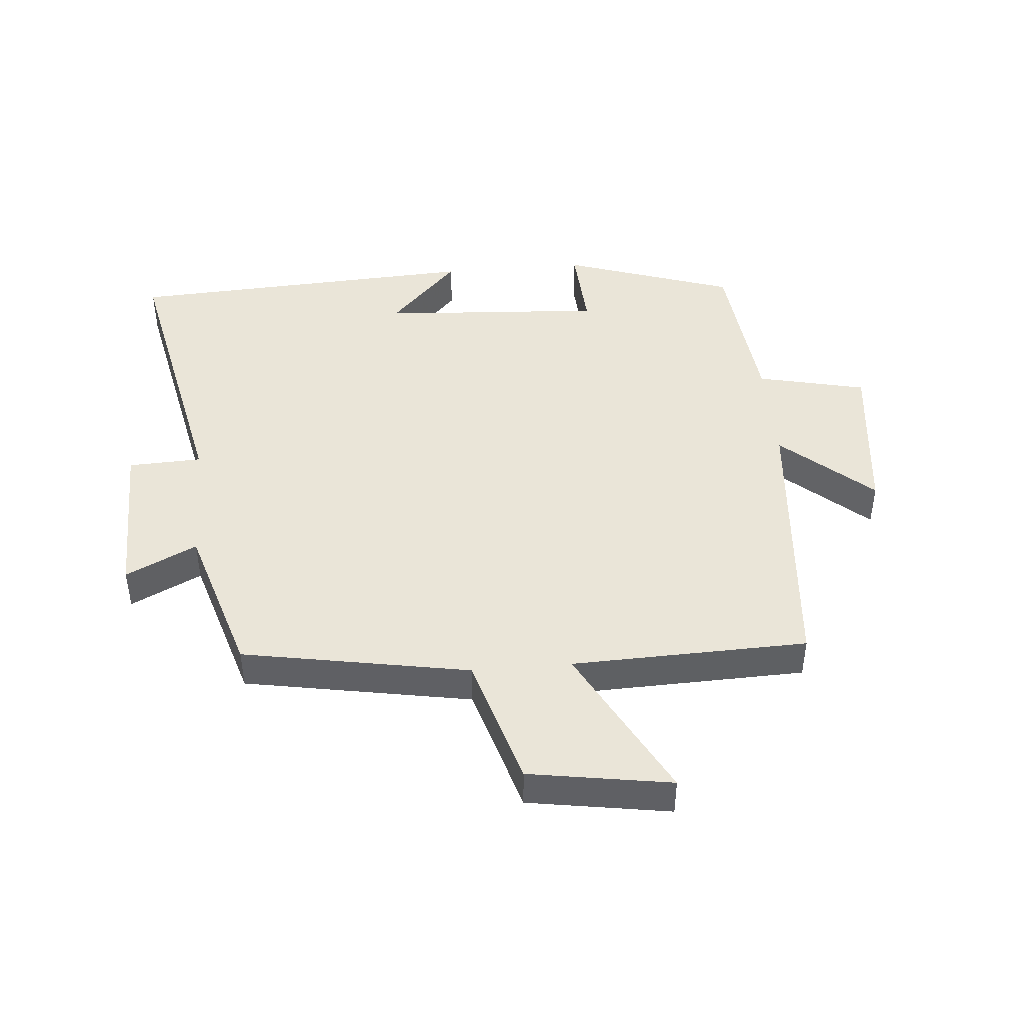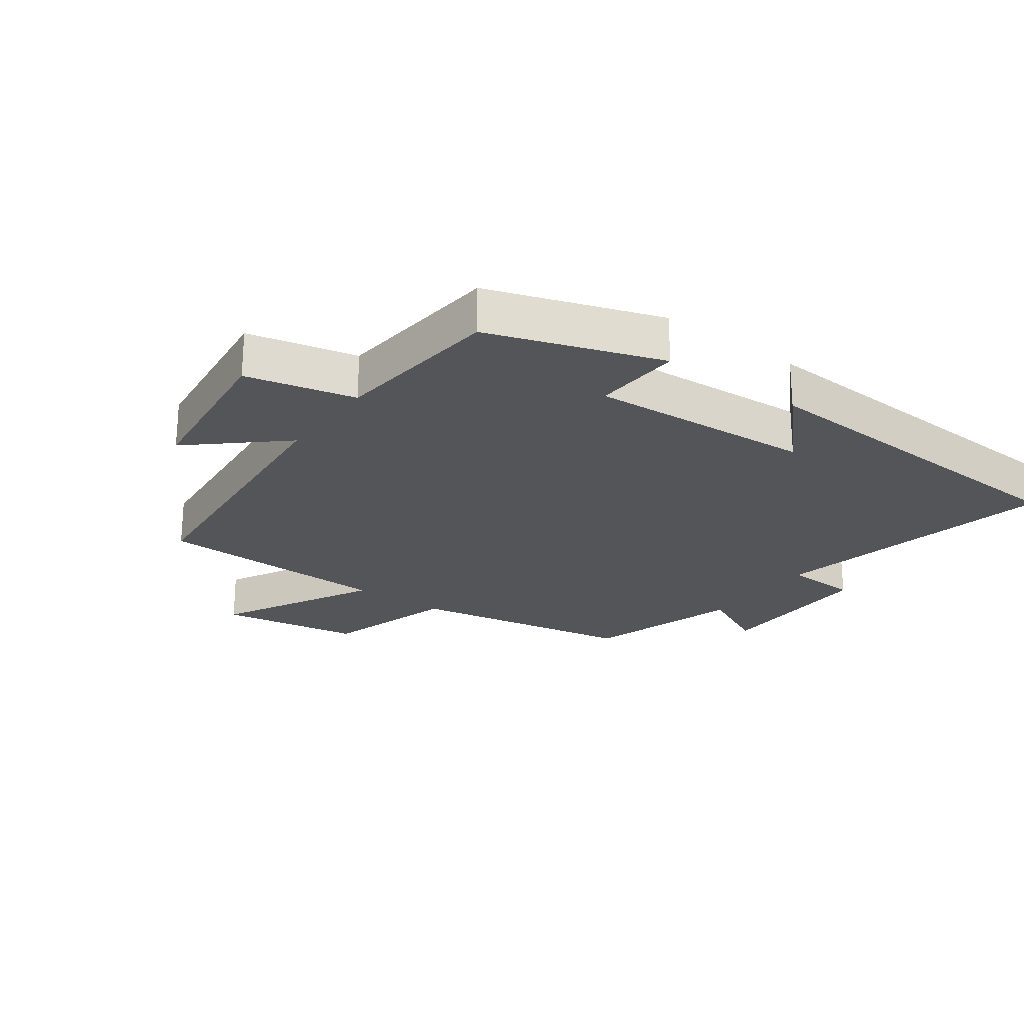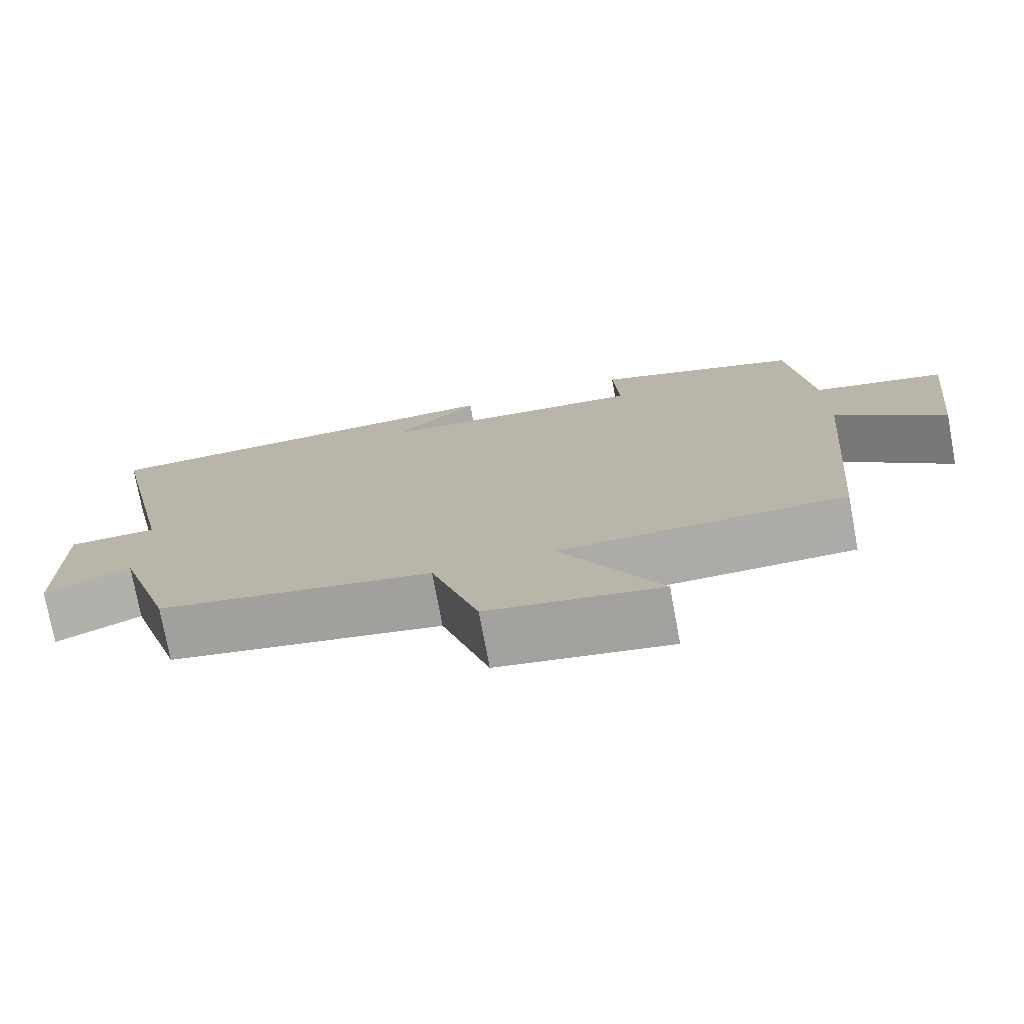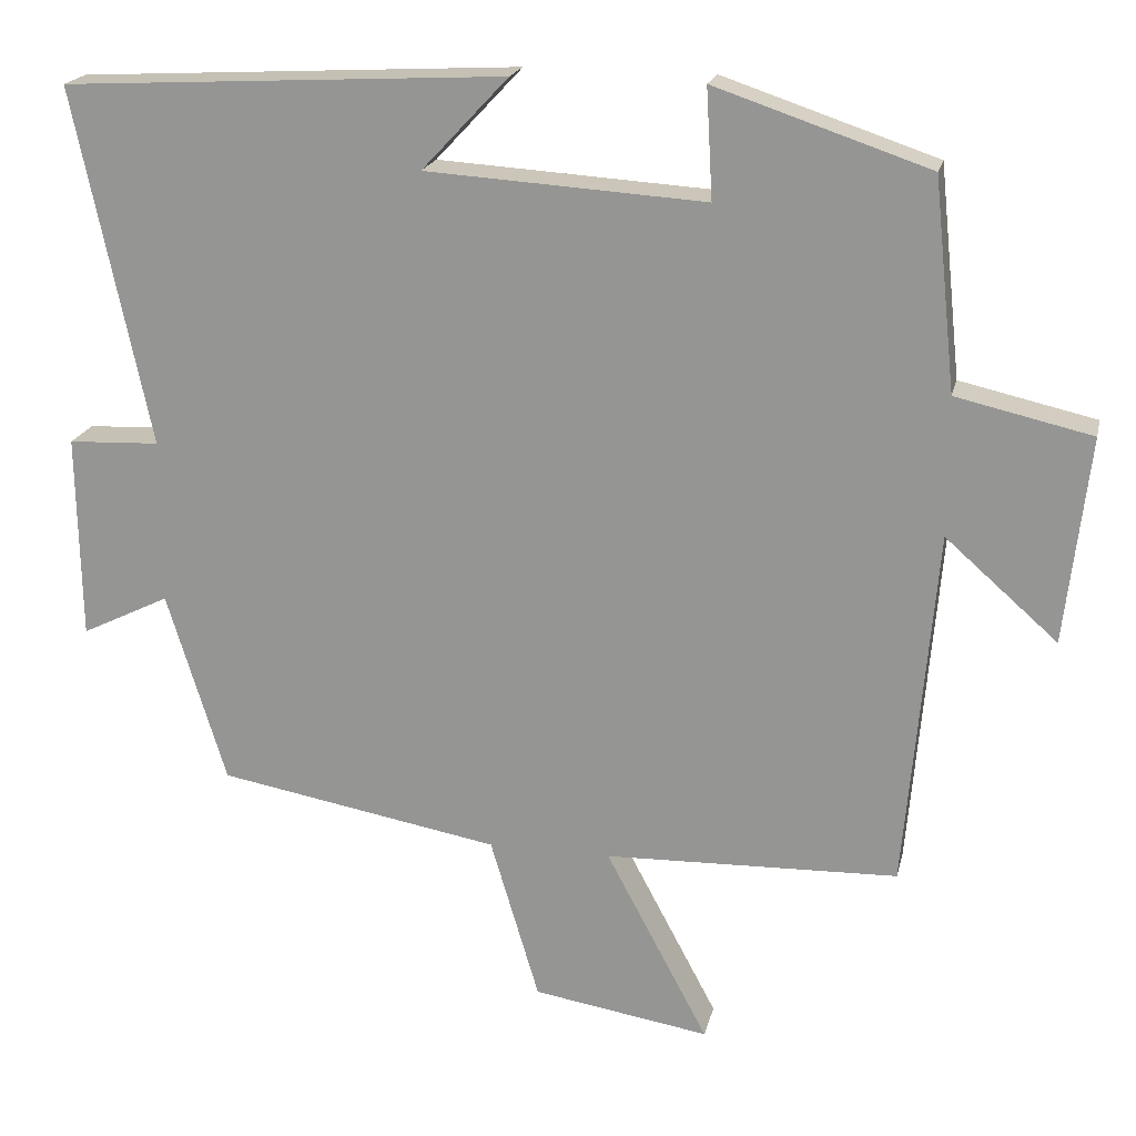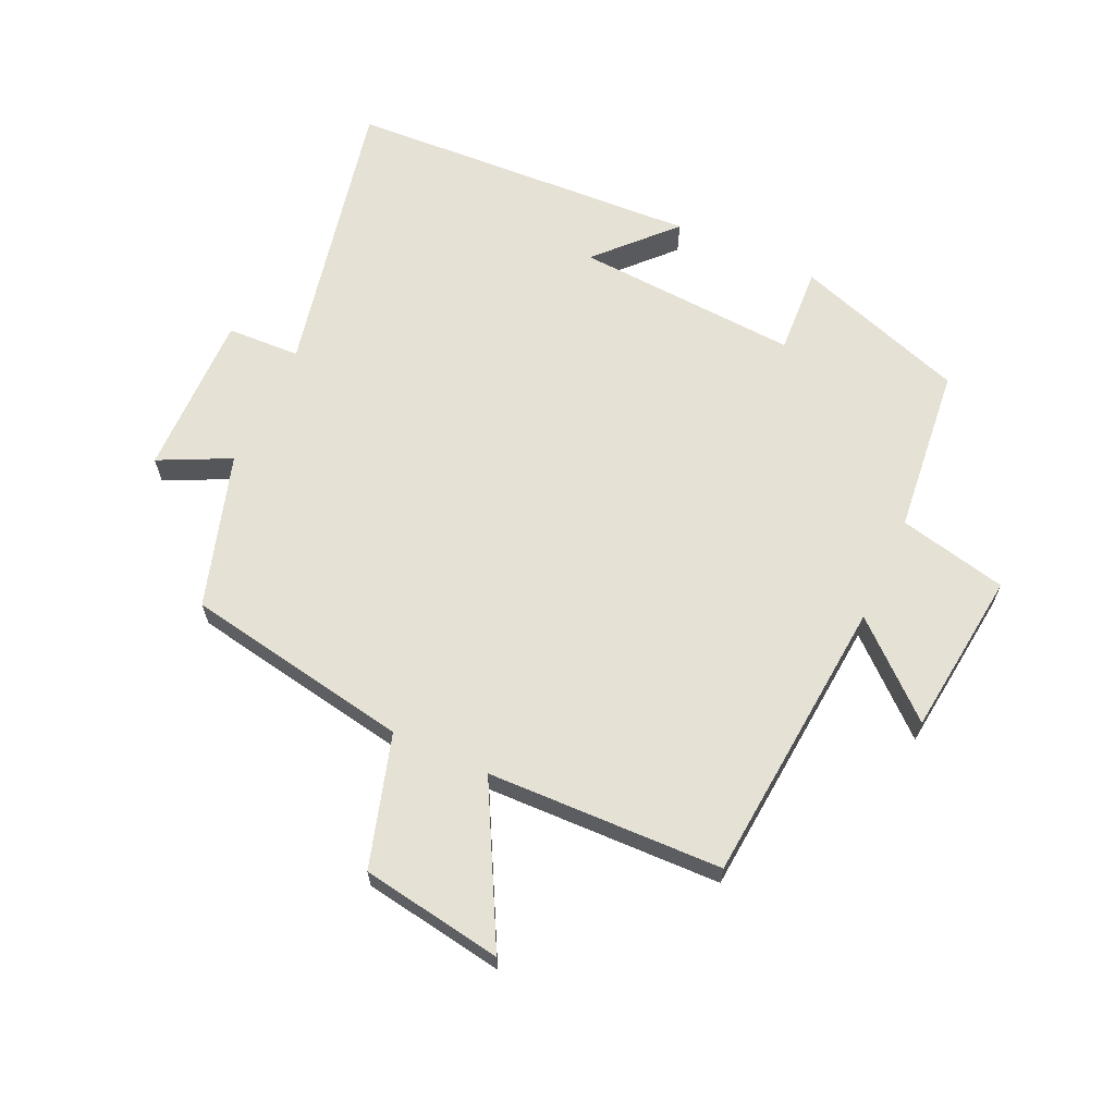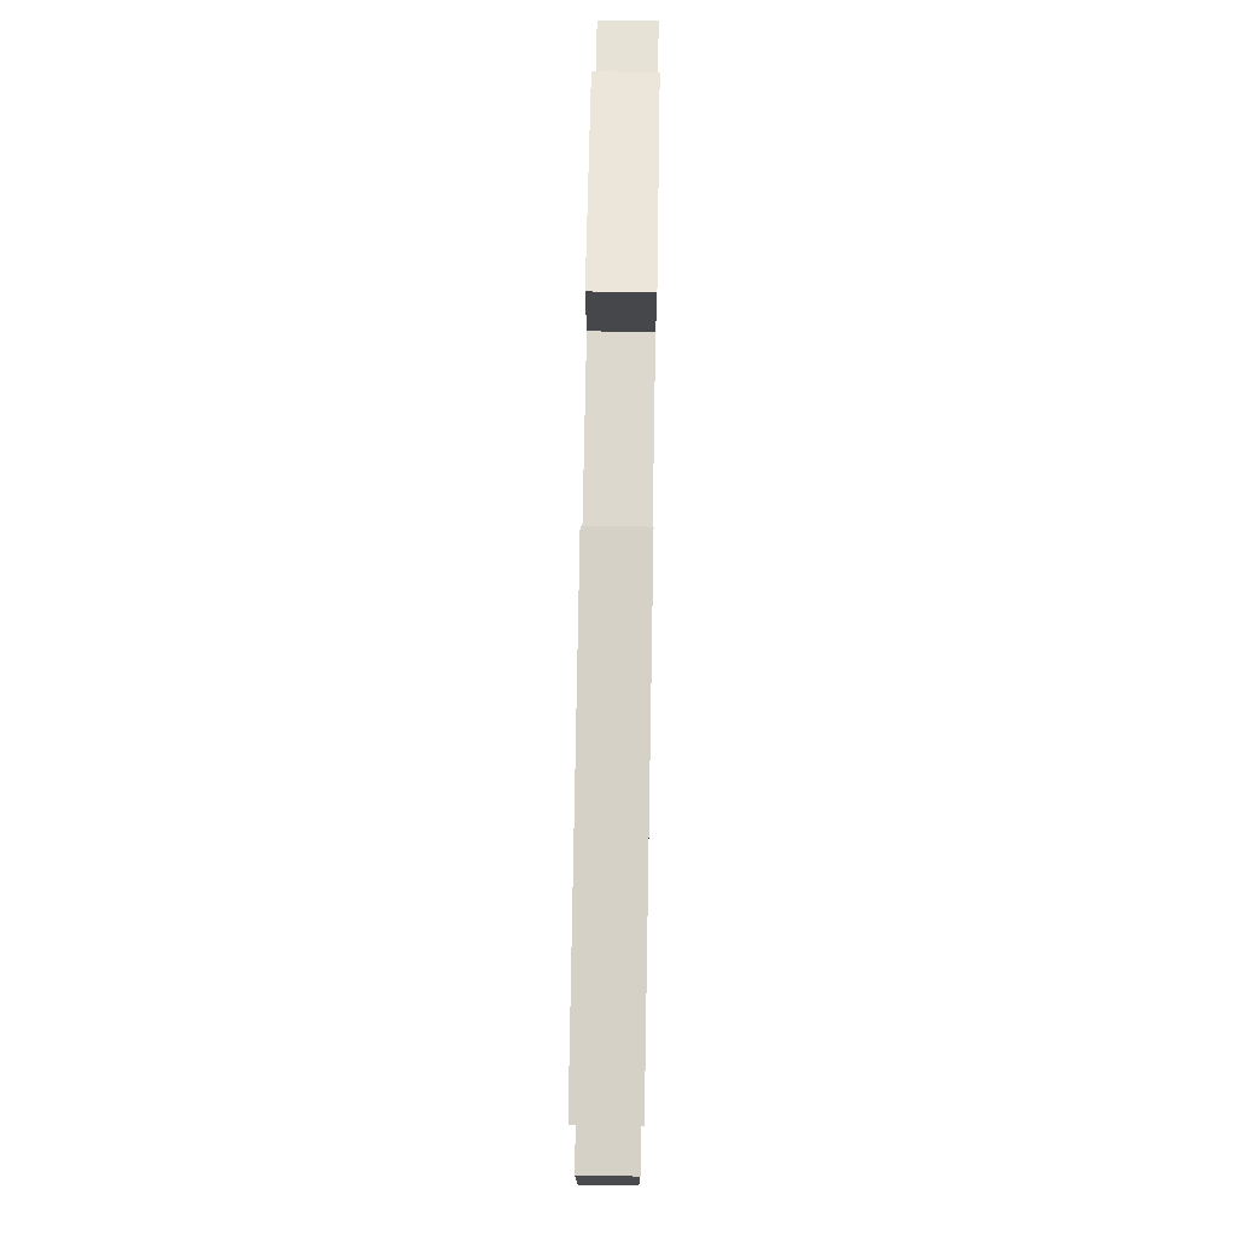
<metadata>
{"format":"obj","ext":"obj","renderer":"f3d","projection":"perspective","resolution":1024,"background":"white","views":[{"elev":44.7,"azim":175.1,"up":"+Y"},{"elev":-24.0,"azim":-35.9,"up":"+Y"},{"elev":-75.8,"azim":-169.5,"up":"+Z"},{"elev":19.7,"azim":-167.4,"up":"+Z"},{"elev":64.6,"azim":-155.3,"up":"+Y"},{"elev":76.2,"azim":91.0,"up":"+Z"}]}
</metadata>
<code>
v 0.596 0.07 0.47
v 0.5 0.07 0.017
v 0.616 0.07 0.012
v 0.612 0.07 -0.248
v 0.5 0.07 -0.193
v 0.425 0.07 -0.436
v 0.067 0.07 -0.5
v 0.005 0.07 -0.708
v -0.219 0.07 -0.744
v -0.089 0.07 -0.5
v -0.461 0.07 -0.489
v -0.5 0.07 -0.033
v -0.642 0.07 -0.158
v -0.672 0.07 0.104
v -0.5 0.07 0.143
v -0.472 0.07 0.409
v -0.201 0.07 0.5
v -0.209 0.07 0.361
v 0.145 0.07 0.383
v 0.035 0.07 0.5
v 0.596 0 0.47
v 0.5 0 0.017
v 0.616 0 0.012
v 0.612 0 -0.248
v 0.5 0 -0.193
v 0.425 0 -0.436
v 0.067 0 -0.5
v 0.005 0 -0.708
v -0.219 0 -0.744
v -0.089 0 -0.5
v -0.461 0 -0.489
v -0.5 0 -0.033
v -0.642 0 -0.158
v -0.672 0 0.104
v -0.5 0 0.143
v -0.472 0 0.409
v -0.201 0 0.5
v -0.209 0 0.361
v 0.145 0 0.383
v 0.035 0 0.5
f 19 20 1 2
f 18 19 2
f 15 16 17 18
f 15 18 2
f 12 13 14 15
f 12 15 2
f 11 12 2
f 10 11 2
f 7 8 9 10
f 7 10 2
f 6 7 2
f 5 6 2
f 2 3 4 5
f 22 21 40 39
f 22 39 38
f 38 37 36 35
f 22 38 35
f 35 34 33 32
f 22 35 32
f 22 32 31
f 22 31 30
f 30 29 28 27
f 22 30 27
f 22 27 26
f 22 26 25
f 25 24 23 22
f 1 21 22 2
f 2 22 23 3
f 3 23 24 4
f 4 24 25 5
f 5 25 26 6
f 6 26 27 7
f 7 27 28 8
f 8 28 29 9
f 9 29 30 10
f 10 30 31 11
f 11 31 32 12
f 12 32 33 13
f 13 33 34 14
f 14 34 35 15
f 15 35 36 16
f 16 36 37 17
f 17 37 38 18
f 18 38 39 19
f 19 39 40 20
f 20 40 21 1

</code>
